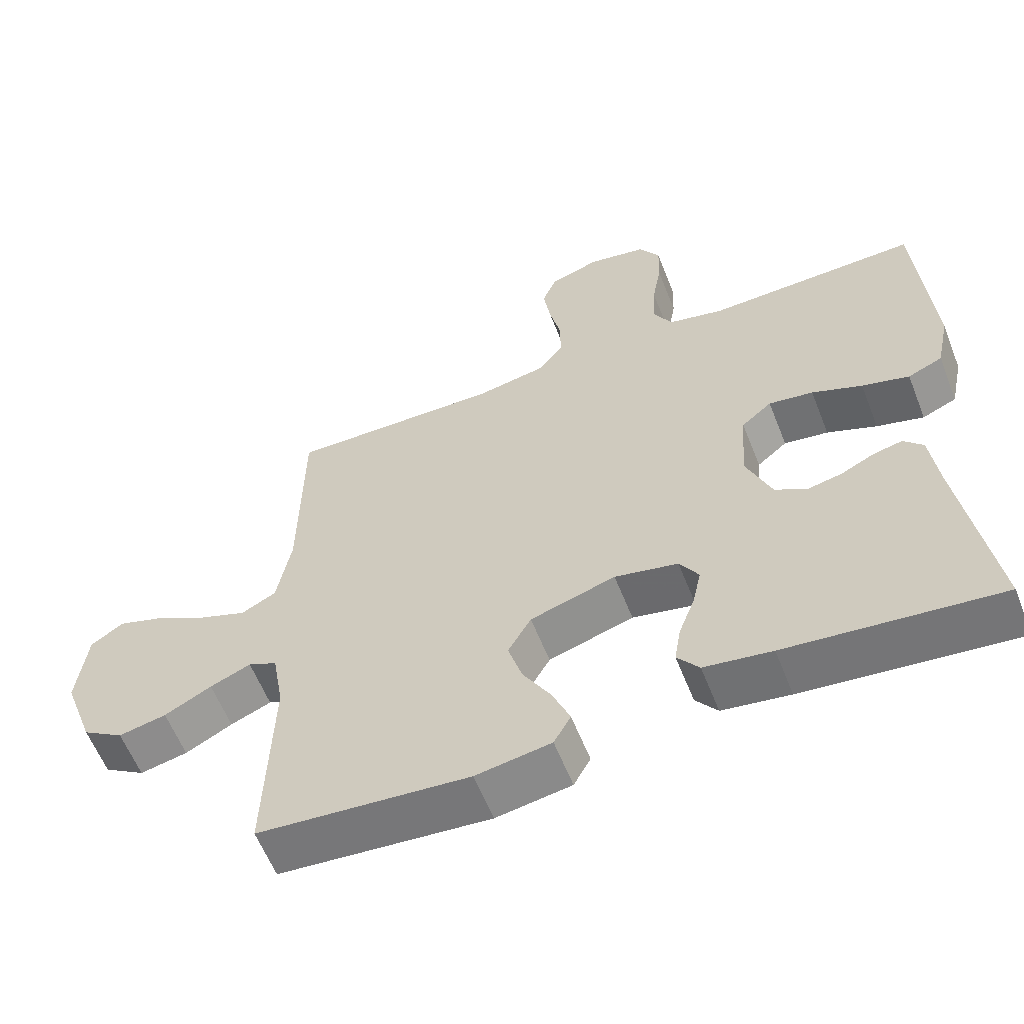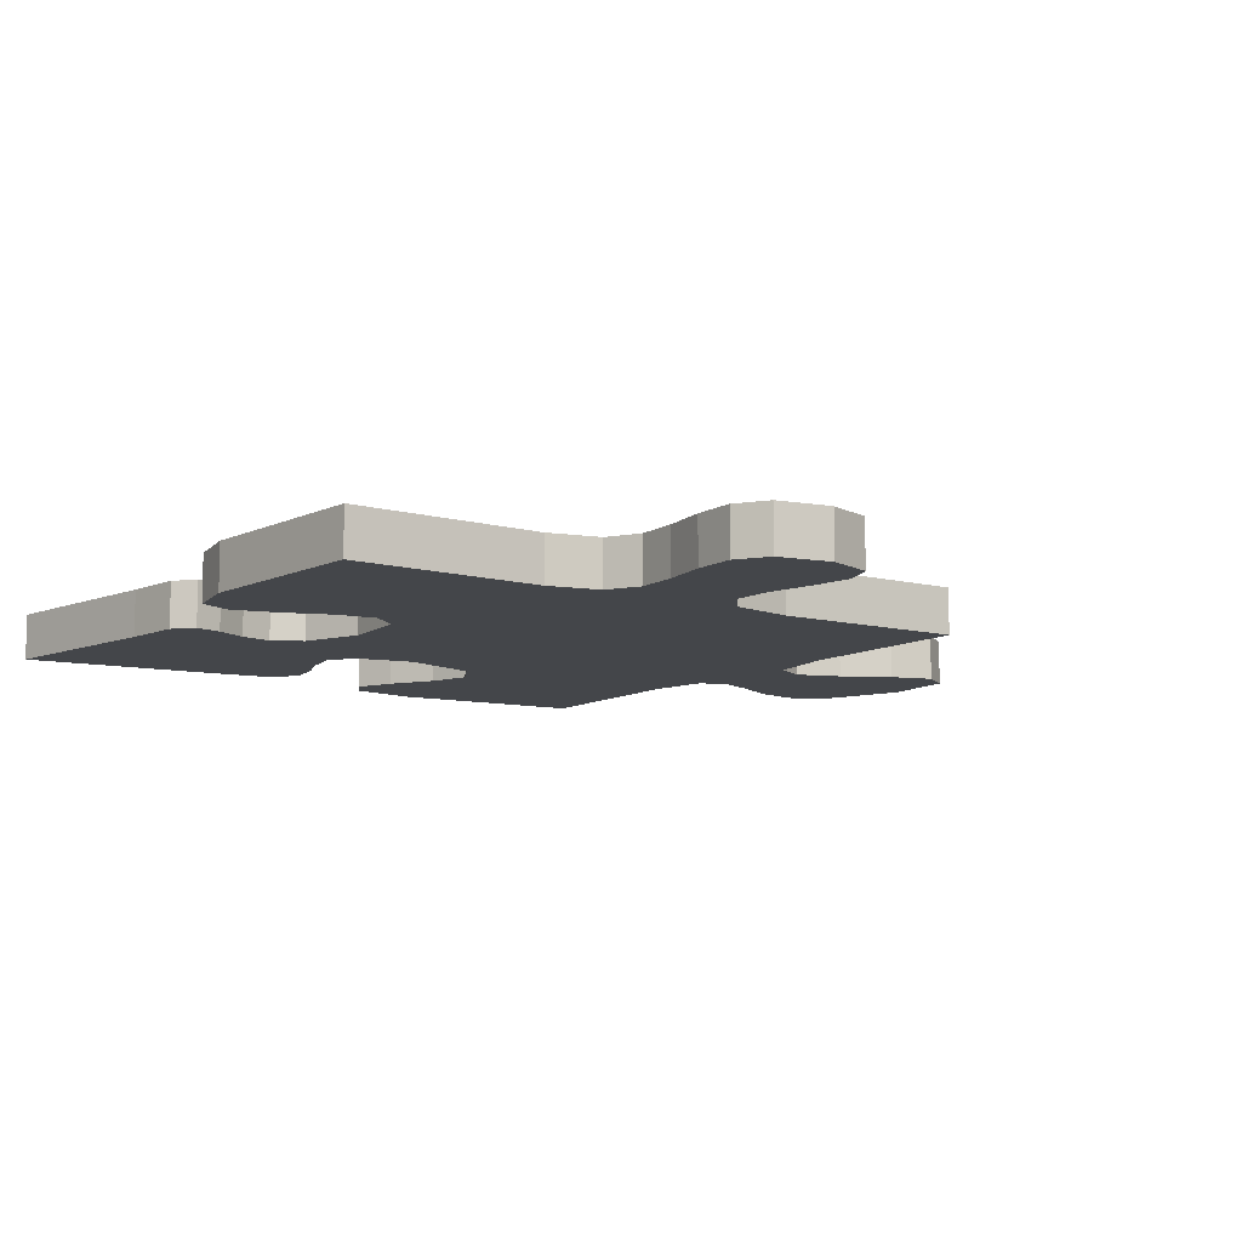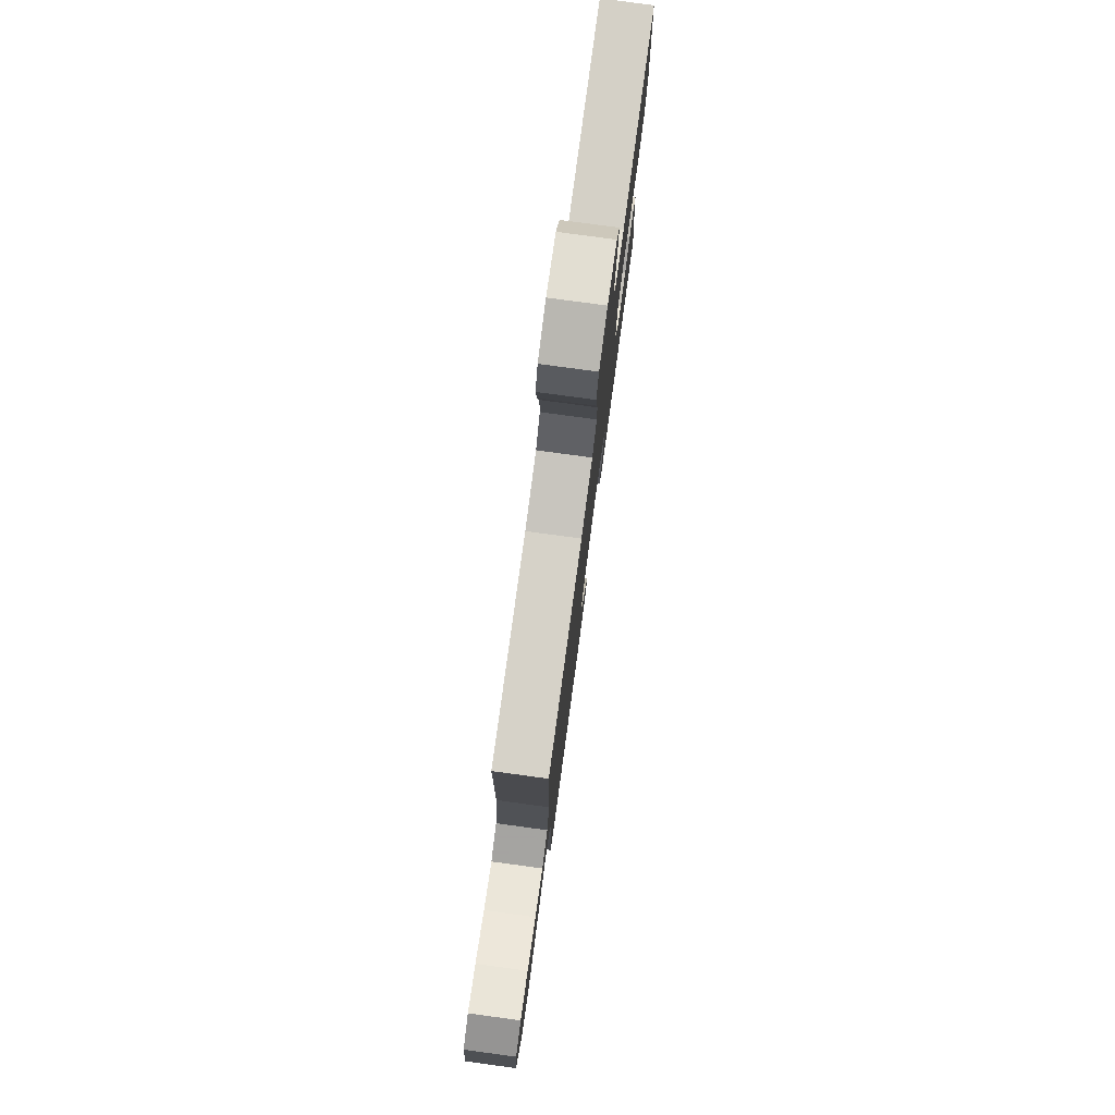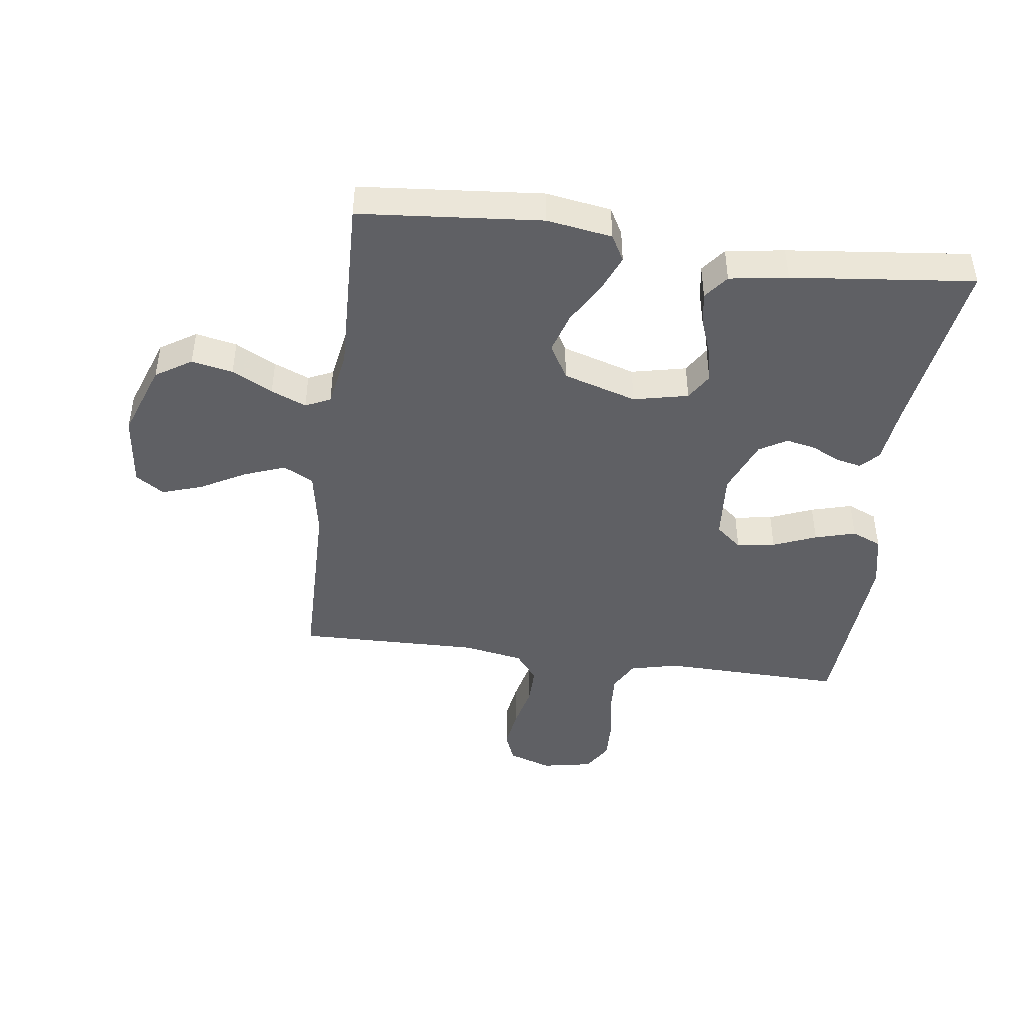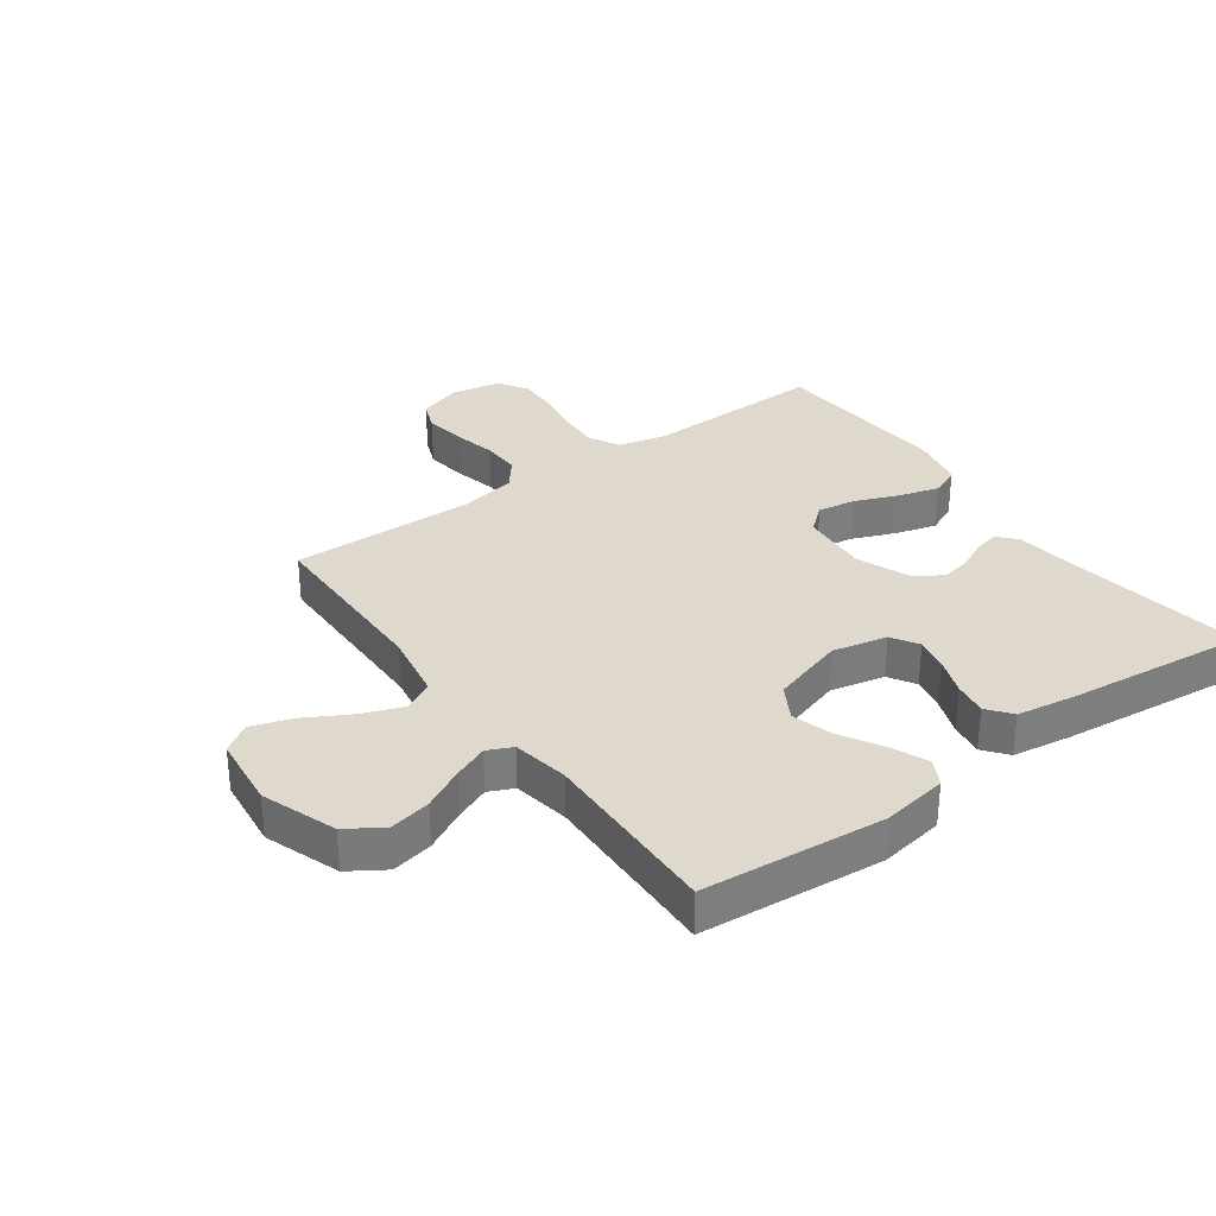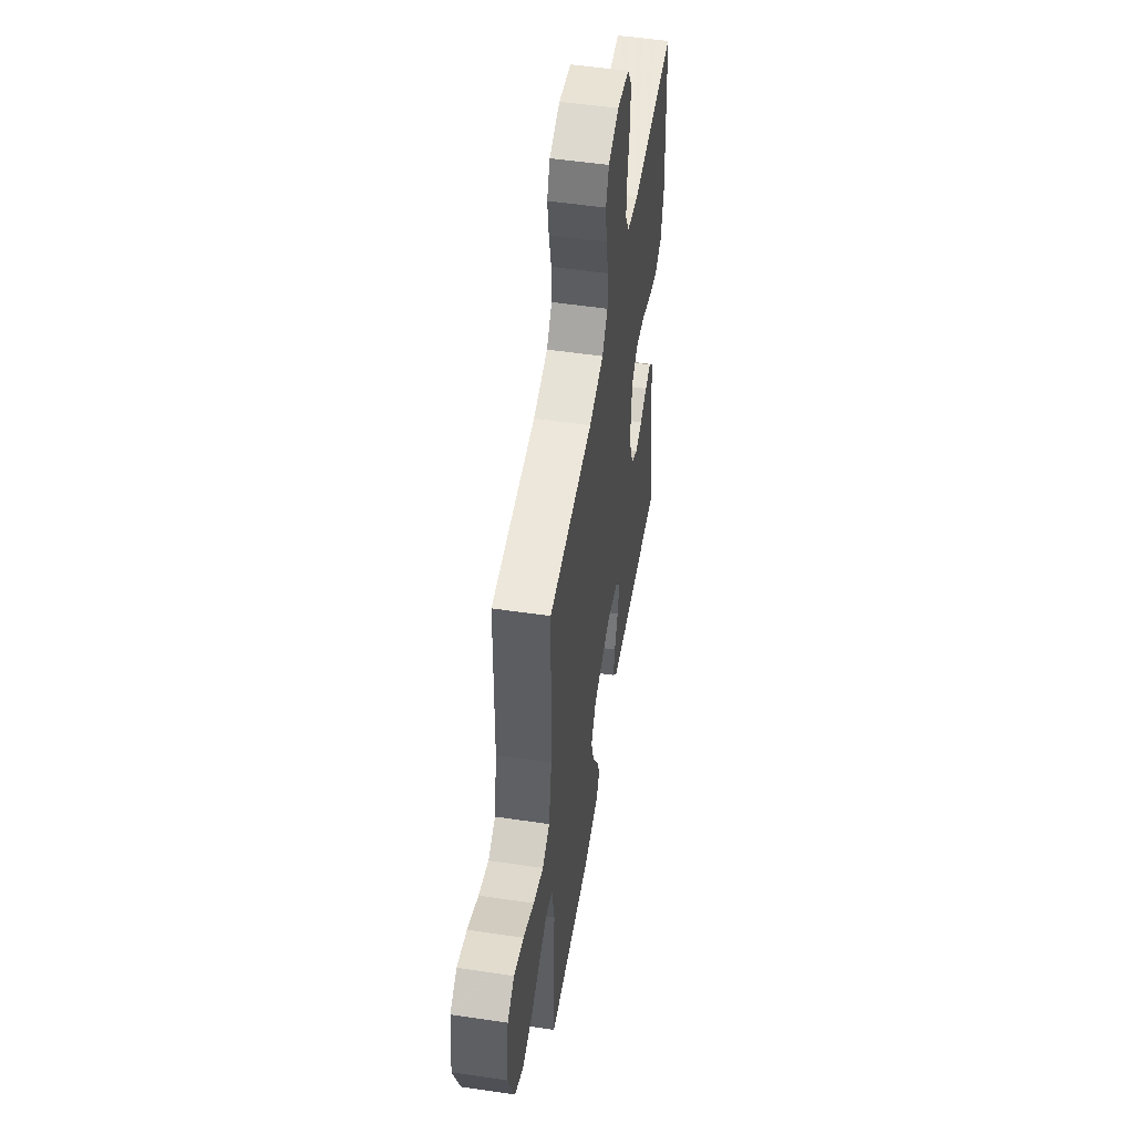
<metadata>
{"format":"obj","ext":"obj","renderer":"f3d","projection":"perspective","resolution":1024,"background":"white","views":[{"elev":-59.7,"azim":-158.5,"up":"+Z"},{"elev":-9.5,"azim":-35.4,"up":"+Y"},{"elev":79.0,"azim":97.7,"up":"+Z"},{"elev":-44.7,"azim":172.3,"up":"+Y"},{"elev":32.1,"azim":144.1,"up":"+Y"},{"elev":52.3,"azim":99.1,"up":"+Z"}]}
</metadata>
<code>
v -0.5 0.07 -0.5
v -0.456 0.07 -0.2
v -0.445 0.07 -0.105
v -0.417 0.07 -0.075
v -0.376 0.07 -0.084
v -0.328 0.07 -0.107
v -0.279 0.07 -0.117
v -0.234 0.07 -0.09
v -0.198 0.07 0
v -0.207 0.07 0.113
v -0.25 0.07 0.149
v -0.313 0.07 0.139
v -0.384 0.07 0.11
v -0.451 0.07 0.091
v -0.5 0.07 0.112
v -0.519 0.07 0.2
v -0.5 0.07 0.5
v -0.2 0.07 0.493
v -0.121 0.07 0.512
v -0.094 0.07 0.562
v -0.098 0.07 0.63
v -0.111 0.07 0.704
v -0.113 0.07 0.771
v -0.083 0.07 0.819
v 0 0.07 0.835
v 0.071 0.07 0.811
v 0.091 0.07 0.761
v 0.081 0.07 0.694
v 0.065 0.07 0.623
v 0.064 0.07 0.559
v 0.101 0.07 0.512
v 0.2 0.07 0.494
v 0.5 0.07 0.5
v 0.504 0.07 0.2
v 0.524 0.07 0.089
v 0.574 0.07 0.063
v 0.642 0.07 0.089
v 0.716 0.07 0.13
v 0.782 0.07 0.152
v 0.829 0.07 0.121
v 0.843 0.07 0
v 0.799 0.07 -0.123
v 0.74 0.07 -0.161
v 0.672 0.07 -0.147
v 0.605 0.07 -0.112
v 0.547 0.07 -0.088
v 0.506 0.07 -0.107
v 0.49 0.07 -0.2
v 0.5 0.07 -0.5
v 0.2 0.07 -0.527
v 0.093 0.07 -0.51
v 0.069 0.07 -0.467
v 0.094 0.07 -0.406
v 0.134 0.07 -0.337
v 0.154 0.07 -0.27
v 0.121 0.07 -0.213
v 0 0.07 -0.176
v -0.09 0.07 -0.196
v -0.117 0.07 -0.24
v -0.105 0.07 -0.296
v -0.082 0.07 -0.357
v -0.073 0.07 -0.412
v -0.104 0.07 -0.452
v -0.2 0.07 -0.467
v -0.5 0 -0.5
v -0.456 0 -0.2
v -0.445 0 -0.105
v -0.417 0 -0.075
v -0.376 0 -0.084
v -0.328 0 -0.107
v -0.279 0 -0.117
v -0.234 0 -0.09
v -0.198 0 0
v -0.207 0 0.113
v -0.25 0 0.149
v -0.313 0 0.139
v -0.384 0 0.11
v -0.451 0 0.091
v -0.5 0 0.112
v -0.519 0 0.2
v -0.5 0 0.5
v -0.2 0 0.493
v -0.121 0 0.512
v -0.094 0 0.562
v -0.098 0 0.63
v -0.111 0 0.704
v -0.113 0 0.771
v -0.083 0 0.819
v 0 0 0.835
v 0.071 0 0.811
v 0.091 0 0.761
v 0.081 0 0.694
v 0.065 0 0.623
v 0.064 0 0.559
v 0.101 0 0.512
v 0.2 0 0.494
v 0.5 0 0.5
v 0.504 0 0.2
v 0.524 0 0.089
v 0.574 0 0.063
v 0.642 0 0.089
v 0.716 0 0.13
v 0.782 0 0.152
v 0.829 0 0.121
v 0.843 0 0
v 0.799 0 -0.123
v 0.74 0 -0.161
v 0.672 0 -0.147
v 0.605 0 -0.112
v 0.547 0 -0.088
v 0.506 0 -0.107
v 0.49 0 -0.2
v 0.5 0 -0.5
v 0.2 0 -0.527
v 0.093 0 -0.51
v 0.069 0 -0.467
v 0.094 0 -0.406
v 0.134 0 -0.337
v 0.154 0 -0.27
v 0.121 0 -0.213
v 0 0 -0.176
v -0.09 0 -0.196
v -0.117 0 -0.24
v -0.105 0 -0.296
v -0.082 0 -0.357
v -0.073 0 -0.412
v -0.104 0 -0.452
v -0.2 0 -0.467
f 63 64 1 2
f 60 61 62 63
f 59 60 63 2
f 58 59 2 3
f 57 58 3
f 51 52 53 54
f 51 54 55
f 48 49 50 51
f 47 48 51 55
f 46 47 55 56
f 42 43 44 45
f 42 45 46
f 41 42 46
f 37 38 39 40
f 36 37 40 41
f 32 33 34
f 31 32 34 35
f 26 27 28 29
f 24 25 26 29
f 24 29 30
f 21 22 23 24
f 20 21 24 30
f 19 20 30 31
f 15 16 17 18
f 12 13 14 15
f 11 12 15 18
f 10 11 18 19
f 3 4 5 6
f 57 3 6 7
f 41 46 56 57
f 36 41 57 7
f 35 36 7 8
f 31 35 8 9
f 9 10 19 31
f 66 65 128 127
f 127 126 125 124
f 66 127 124 123
f 67 66 123 122
f 67 122 121
f 118 117 116 115
f 119 118 115
f 115 114 113 112
f 119 115 112 111
f 120 119 111 110
f 109 108 107 106
f 110 109 106
f 110 106 105
f 104 103 102 101
f 105 104 101 100
f 98 97 96
f 99 98 96 95
f 93 92 91 90
f 93 90 89 88
f 94 93 88
f 88 87 86 85
f 94 88 85 84
f 95 94 84 83
f 82 81 80 79
f 79 78 77 76
f 82 79 76 75
f 83 82 75 74
f 70 69 68 67
f 71 70 67 121
f 121 120 110 105
f 71 121 105 100
f 72 71 100 99
f 73 72 99 95
f 95 83 74 73
f 1 65 66 2
f 2 66 67 3
f 3 67 68 4
f 4 68 69 5
f 5 69 70 6
f 6 70 71 7
f 7 71 72 8
f 8 72 73 9
f 9 73 74 10
f 10 74 75 11
f 11 75 76 12
f 12 76 77 13
f 13 77 78 14
f 14 78 79 15
f 15 79 80 16
f 16 80 81 17
f 17 81 82 18
f 18 82 83 19
f 19 83 84 20
f 20 84 85 21
f 21 85 86 22
f 22 86 87 23
f 23 87 88 24
f 24 88 89 25
f 25 89 90 26
f 26 90 91 27
f 27 91 92 28
f 28 92 93 29
f 29 93 94 30
f 30 94 95 31
f 31 95 96 32
f 32 96 97 33
f 33 97 98 34
f 34 98 99 35
f 35 99 100 36
f 36 100 101 37
f 37 101 102 38
f 38 102 103 39
f 39 103 104 40
f 40 104 105 41
f 41 105 106 42
f 42 106 107 43
f 43 107 108 44
f 44 108 109 45
f 45 109 110 46
f 46 110 111 47
f 47 111 112 48
f 48 112 113 49
f 49 113 114 50
f 50 114 115 51
f 51 115 116 52
f 52 116 117 53
f 53 117 118 54
f 54 118 119 55
f 55 119 120 56
f 56 120 121 57
f 57 121 122 58
f 58 122 123 59
f 59 123 124 60
f 60 124 125 61
f 61 125 126 62
f 62 126 127 63
f 63 127 128 64
f 64 128 65 1

</code>
